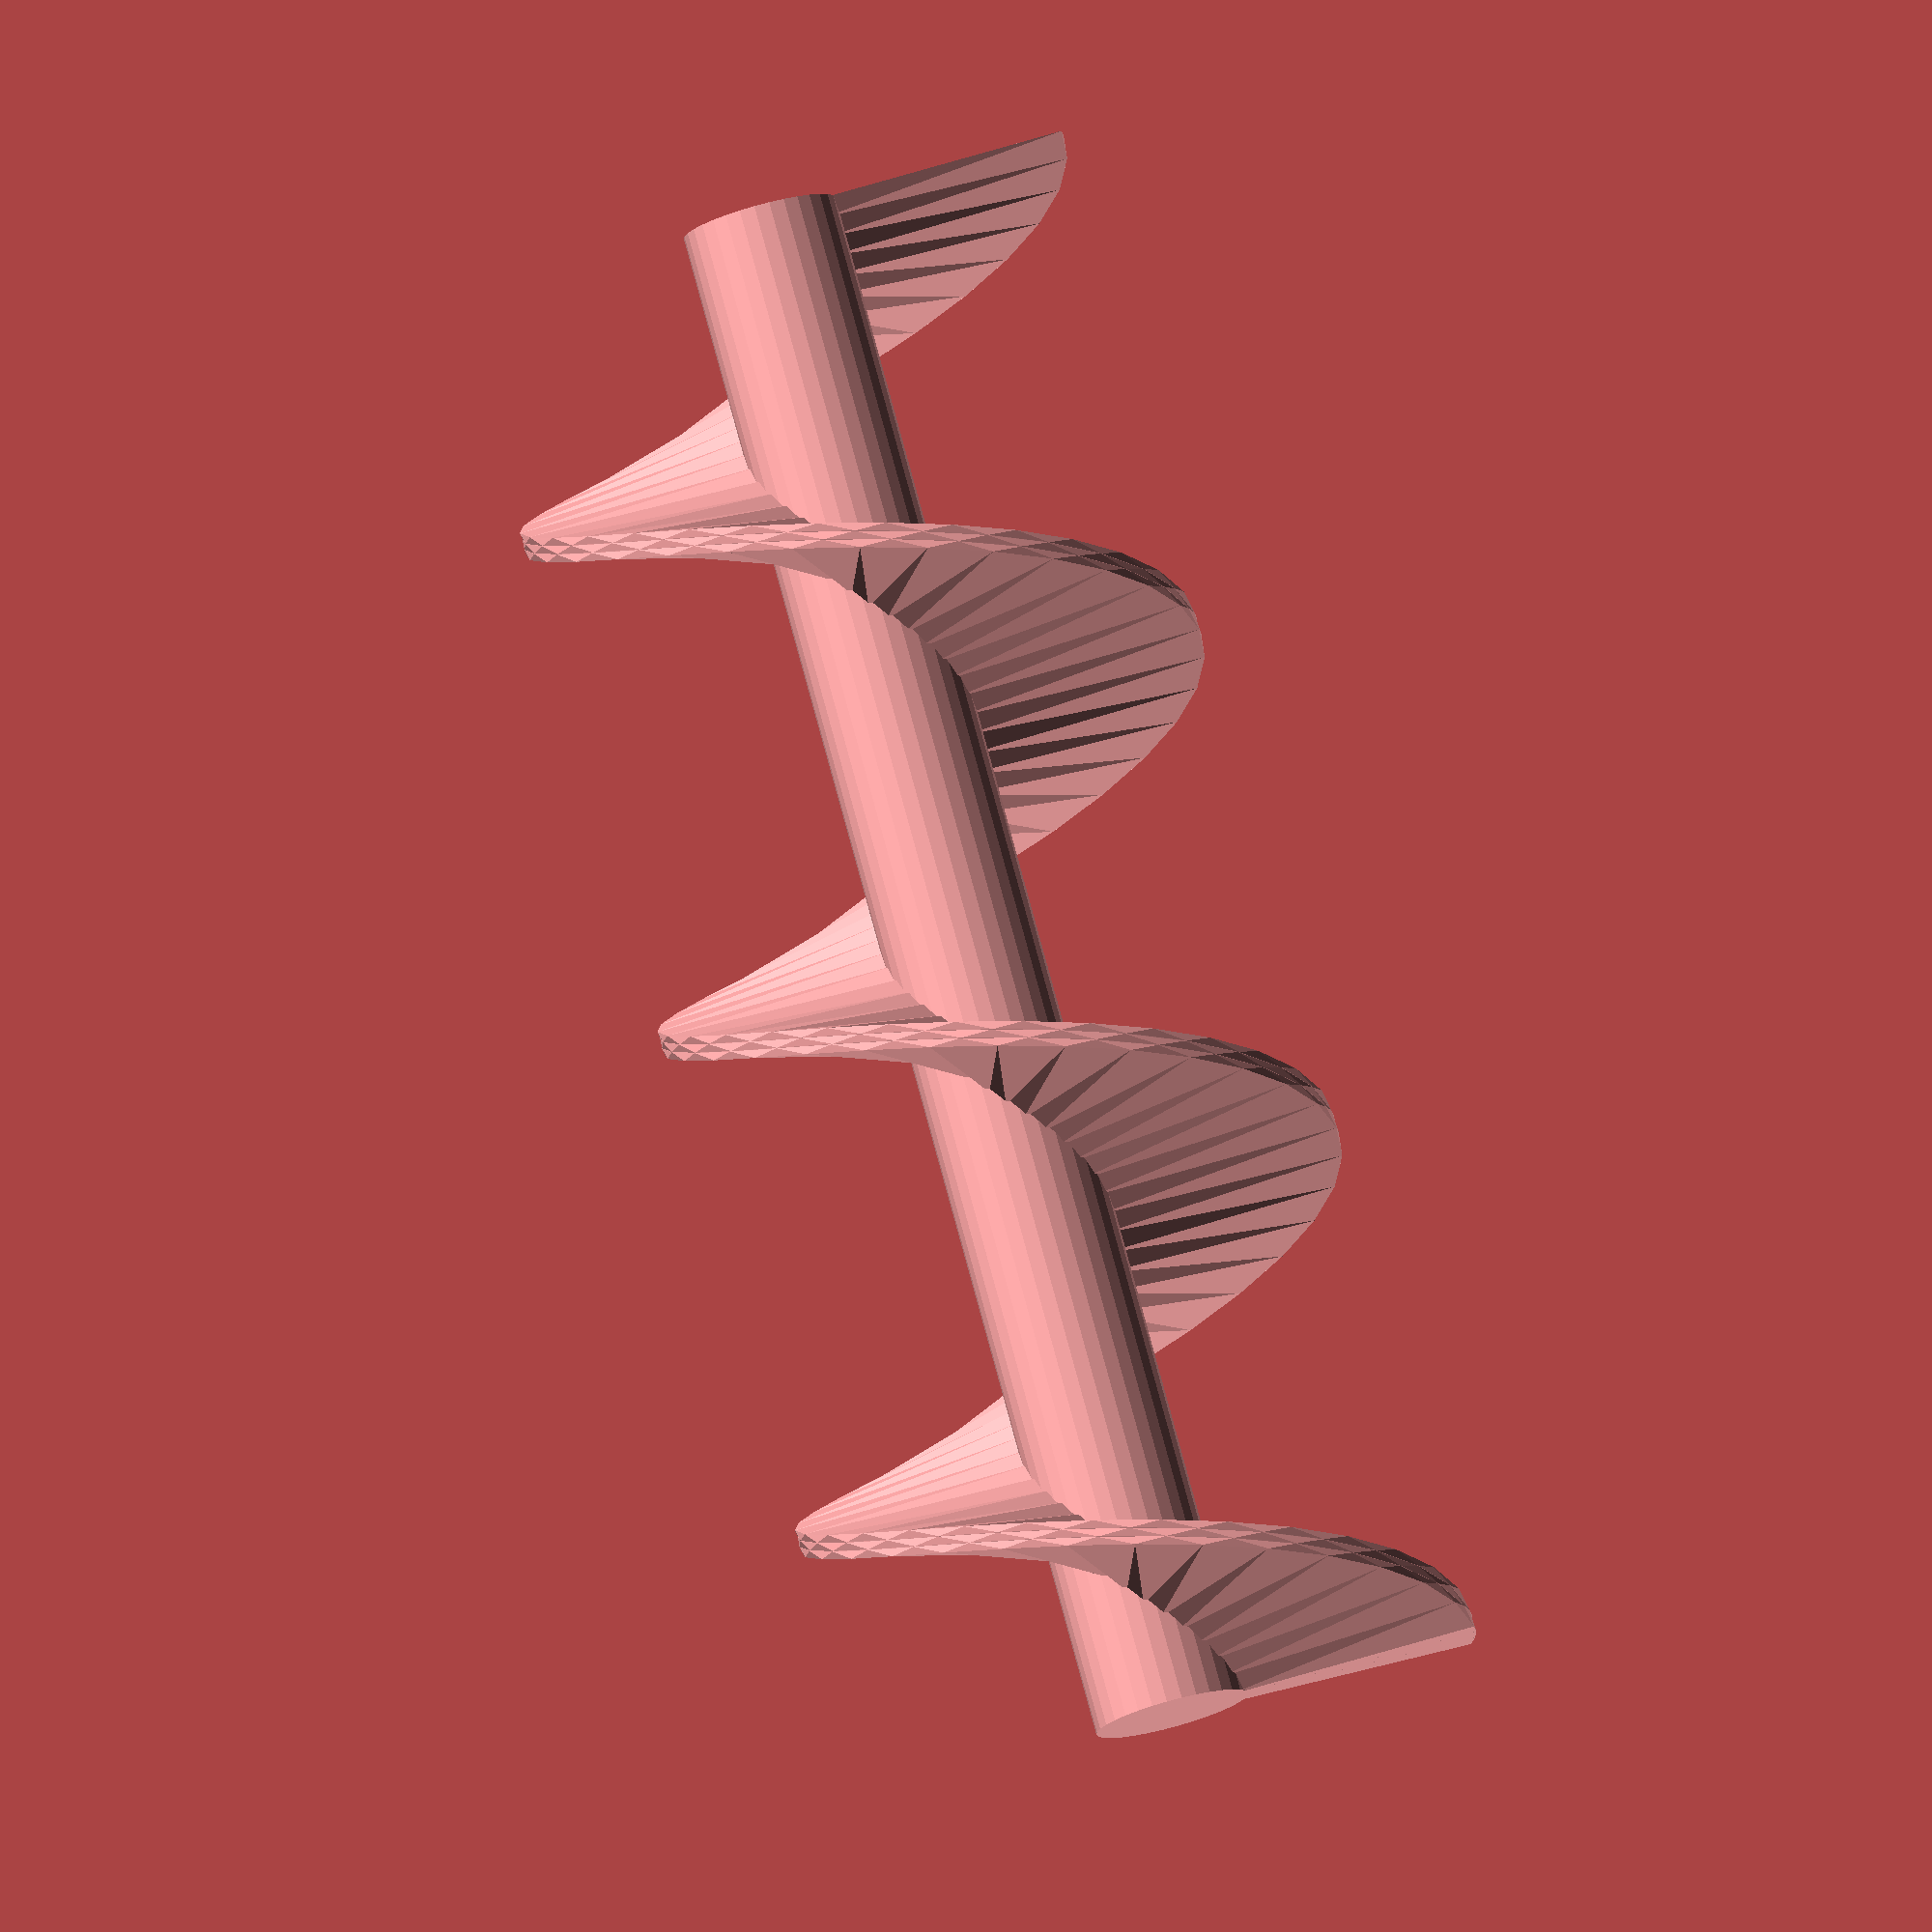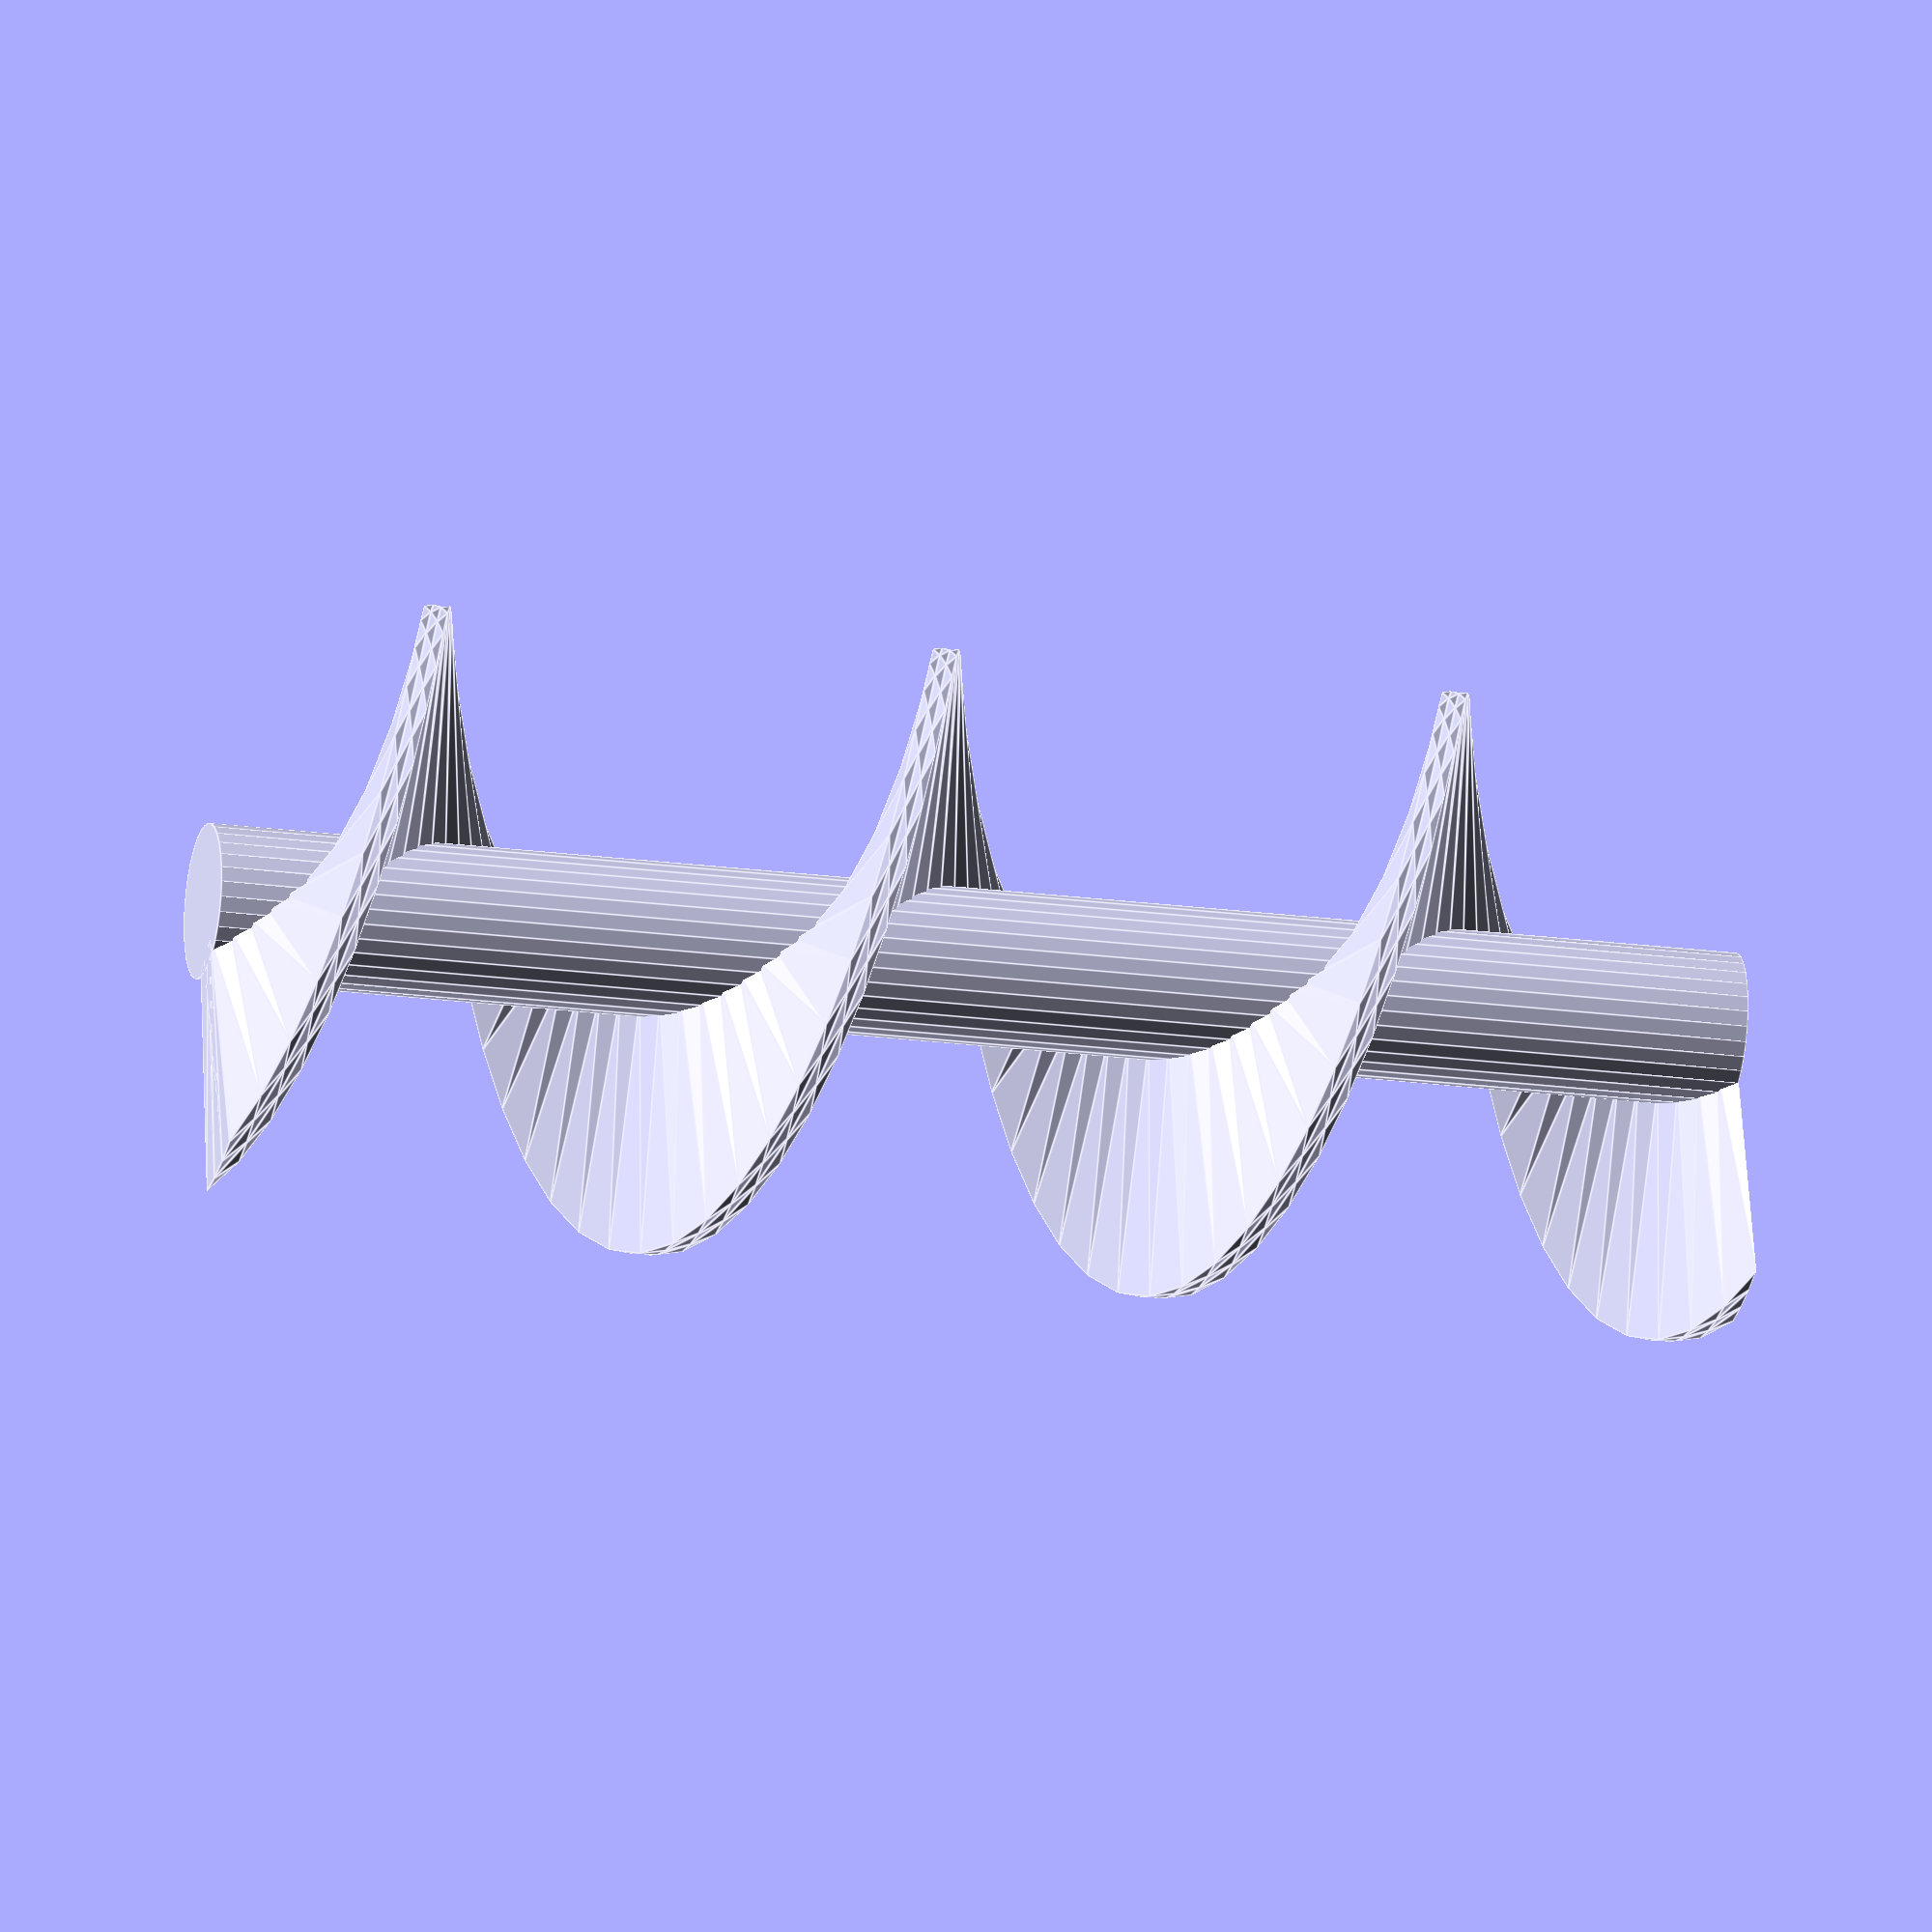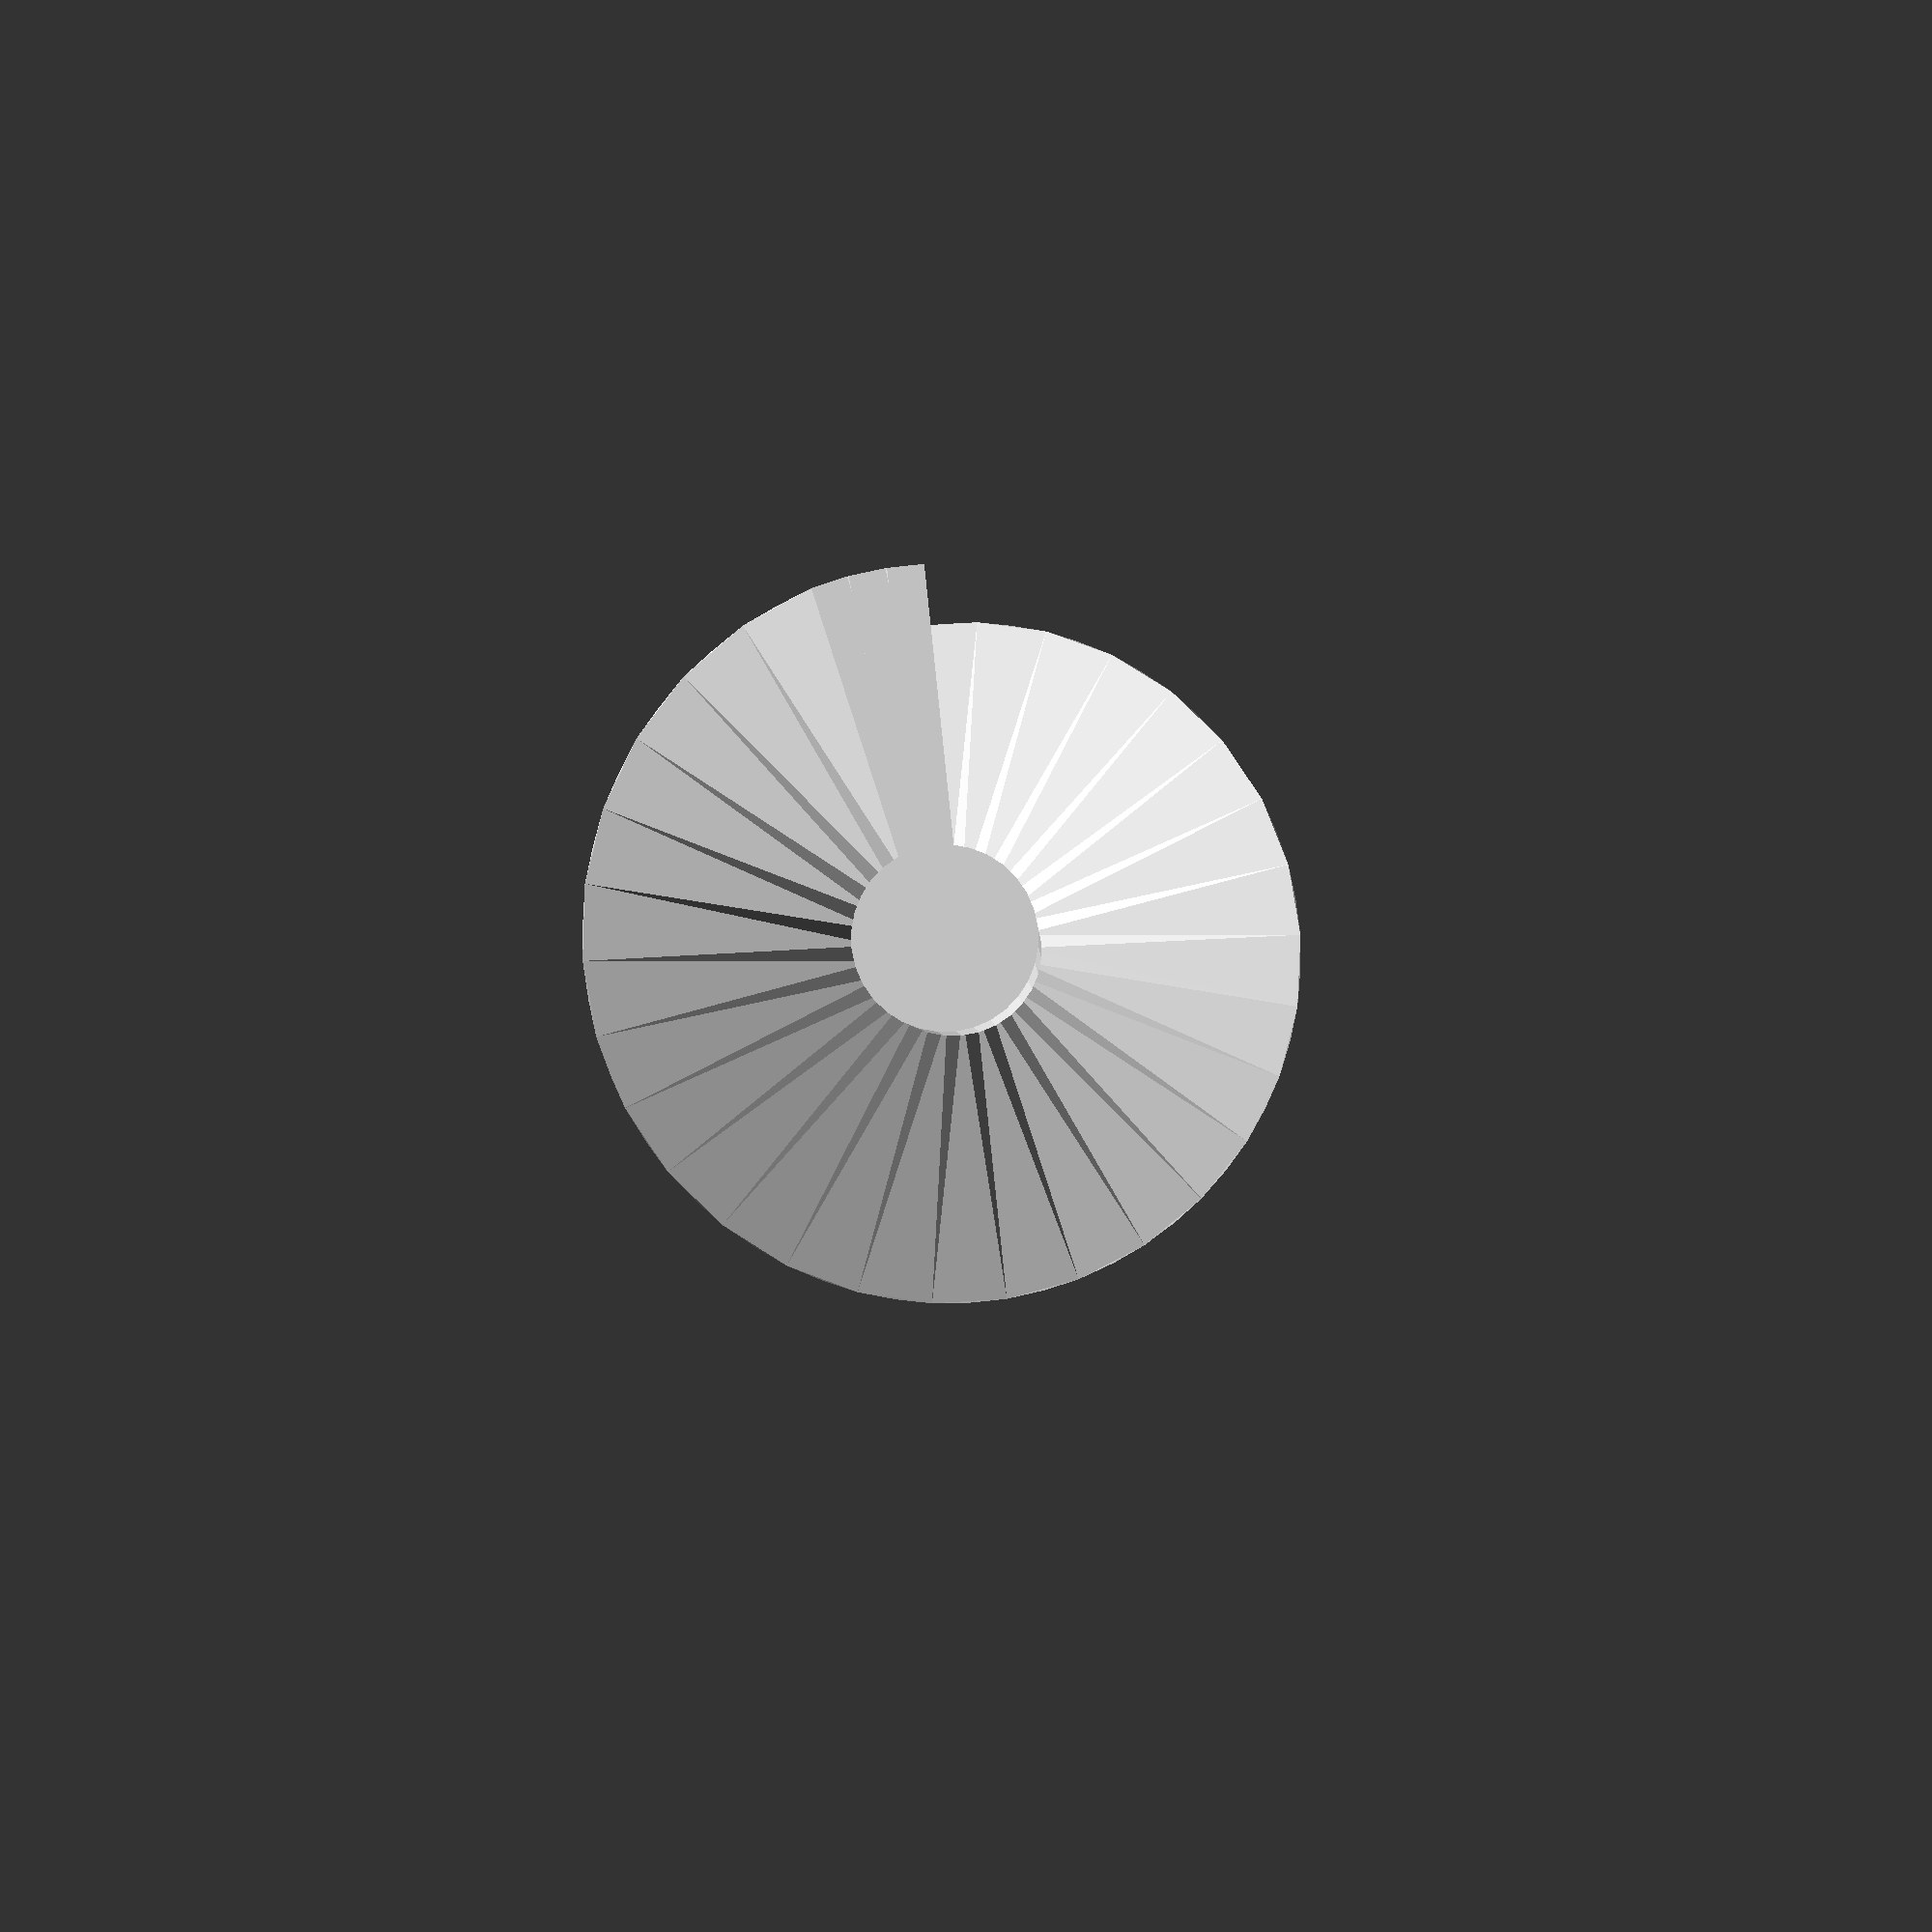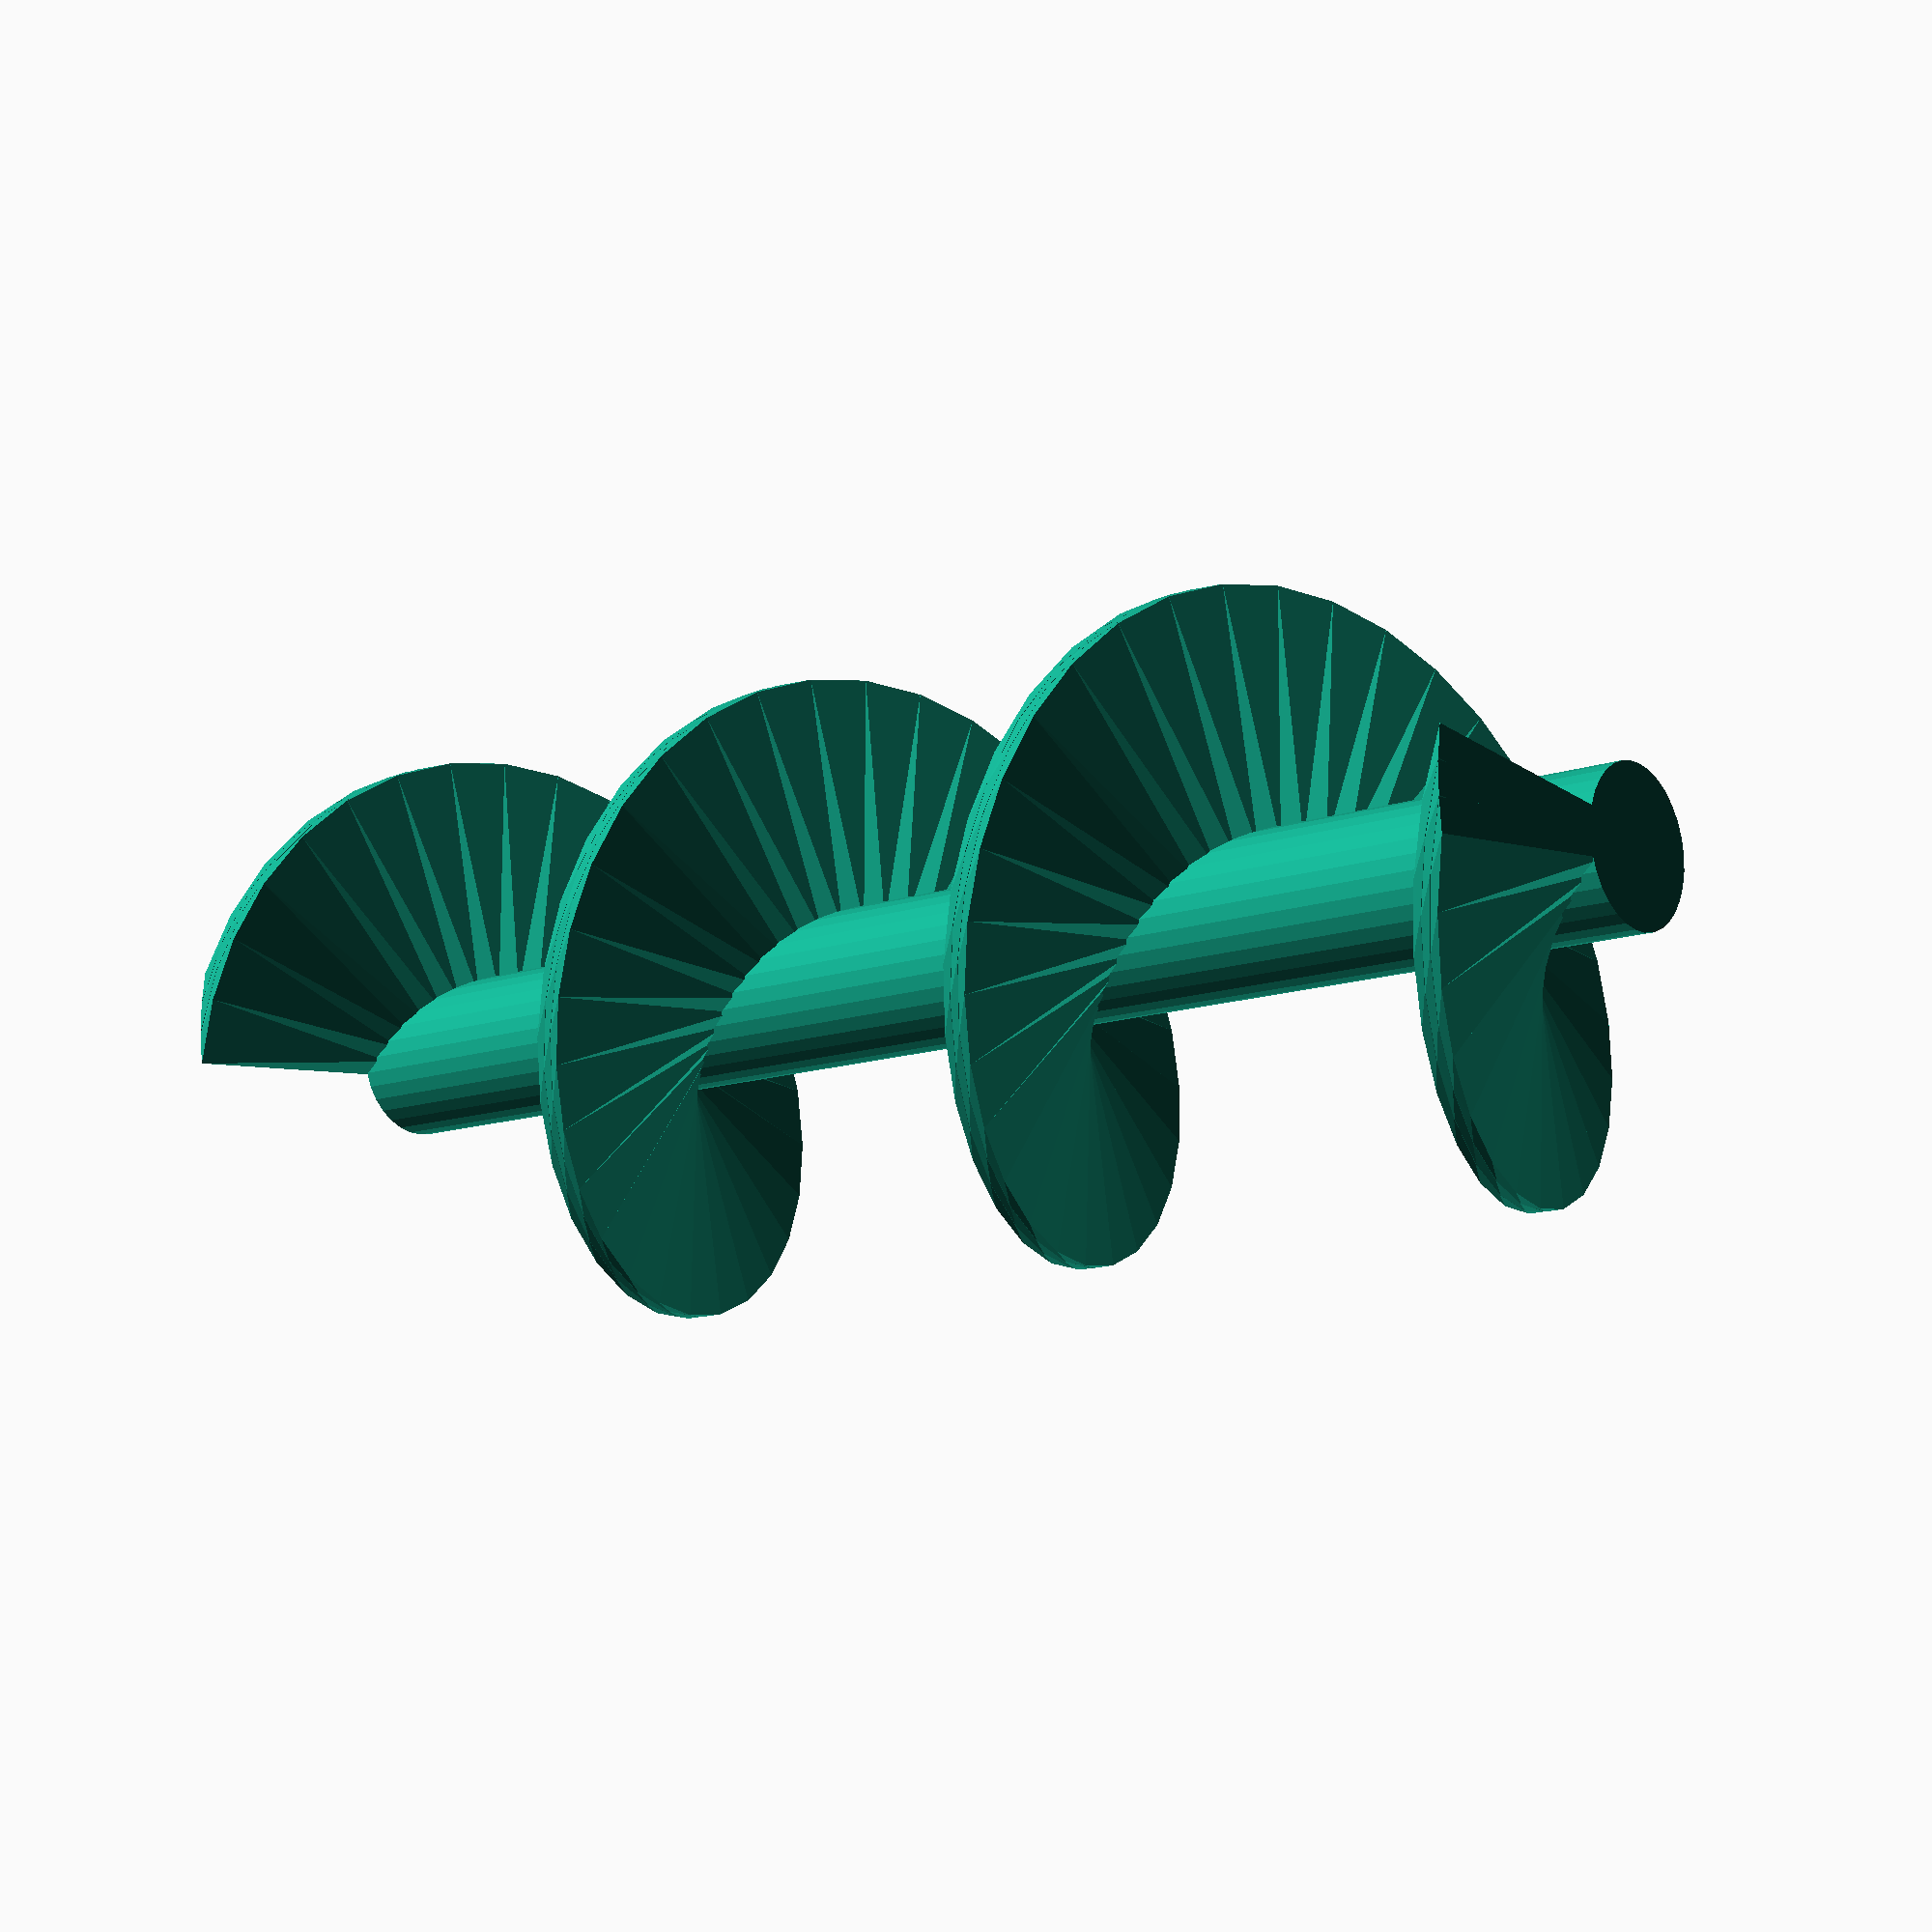
<openscad>
//
// Create augers for drills, automatic dispensers, Archimedes pumps, even ACME threaded rods! :)
//
// Licenced under CreativeCommons-Attribution-ShareAlike licence
//		For the "attribution", please link to http://www.thingiverse.com/thing:685253


/* [main] */

// The length of the auger
length=50;

// How many full rotations the thread makes (hint: you can convert from threads-per-inch by multiplying by length)
rotations=3;

// How big the outside of the auger will be
outer_dia=20;

// How big the inside of the auger will be
inner_dia=5;

// How thick the auger paddles will be (useful for creating ACME threaded rods!)
auger_thickness=2;

// Whether or not there will be a shaft at inner_dia, or just a hole
inner_shaft=true;

// If you want an outer shaft, like an Archimedes screw pump (set to 0 to disable)
outer_shaft_thickness=0;

// Cut in half lengthwise for easier printability (may not always work, for instance, without a shaft)
cut_in_half=false;

/* [hidden] */
scoche=0.01;
halfscoche=scoche/2;
pi=3.14159265358979323846264338327950288;

module helix(length,thickness,id,od,rotations=1,slices=500){
	helix_width=od/2-id/2;
	minq=0.75;
	q=minq+(thickness-floor(thickness/minq)*minq)/floor(thickness/minq);
	c=pi*od;
	angle=c/q*360;
	union() for(n=[0:q:thickness]){
		rotate([0,0,-n*6]) linear_extrude(height=length,convexity=10,twist=360*rotations,slices){
			translate([id/2,-q/2,0]) square([helix_width,q]);
		}
	}
}

module auger(){
	helix_hole_dia=inner_shaft?inner_dia*0.75:inner_dia;
	helix(length,auger_thickness,helix_hole_dia,outer_dia,rotations);
	union() {
		if(inner_shaft){
			cylinder(r=inner_dia/2,h=length,$fn=32);
		}
		if(outer_shaft_thickness>0) difference(){
			cylinder(r=outer_dia/2+outer_shaft_thickness,h=length);
			translate([0,0,-halfscoche]) cylinder(r=outer_dia/2,h=length+scoche);
		}
	}
}

if (cut_in_half)
{
	translate([-length/2,2+outer_dia/2,0]) rotate([0,90,0]) difference(){
		auger();
		translate([0,-outer_dia/2-halfscoche,-halfscoche]) cube([outer_dia+scoche,outer_dia+scoche,length+scoche]);
	}
	translate([length/2,-(2+outer_dia/2),0]) rotate([0,-90,0]) difference(){
		auger();
		translate([-(outer_dia+scoche),-outer_dia/2-halfscoche,-halfscoche]) cube([outer_dia+scoche,outer_dia+scoche,length+scoche]);
	}
}
else
{
	auger();
}
</openscad>
<views>
elev=280.0 azim=355.9 roll=344.8 proj=o view=solid
elev=199.9 azim=252.1 roll=104.0 proj=o view=edges
elev=181.7 azim=72.0 roll=178.7 proj=p view=wireframe
elev=12.3 azim=353.7 roll=129.9 proj=p view=solid
</views>
